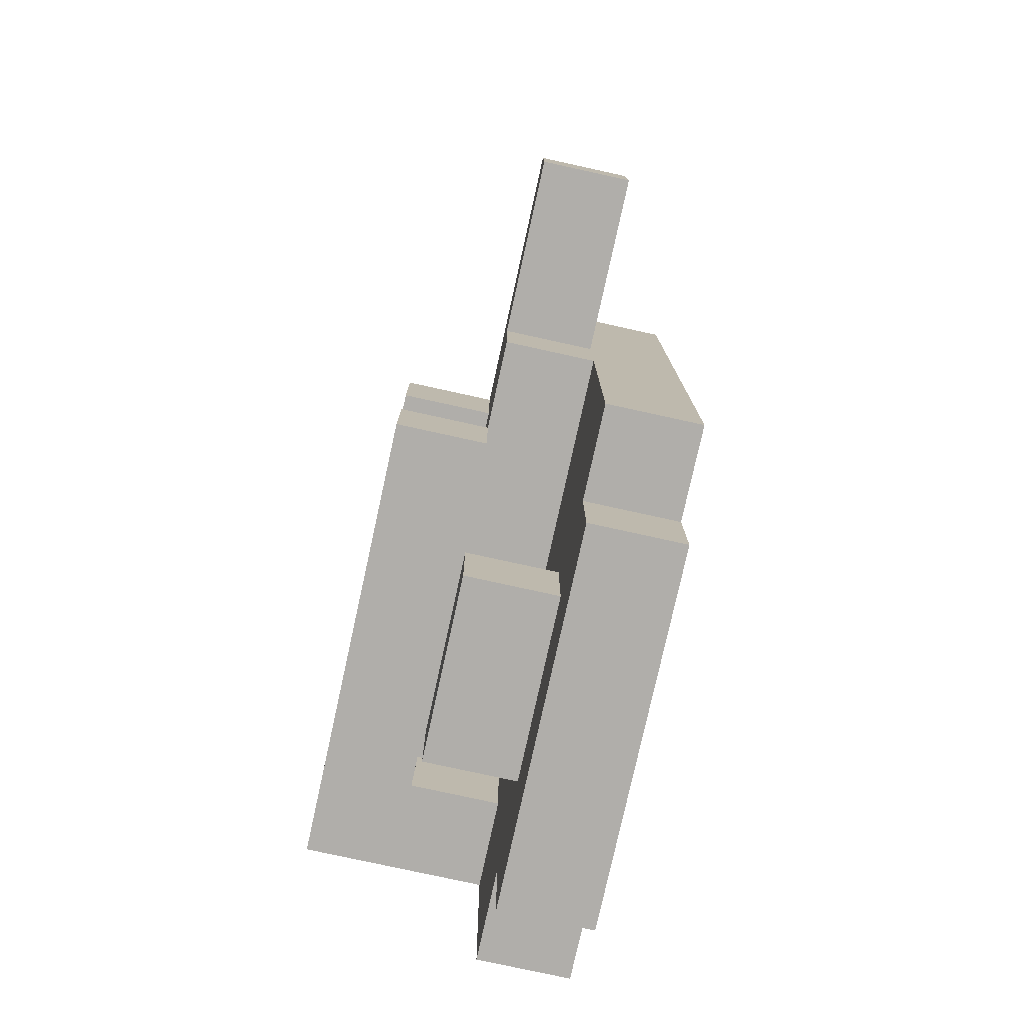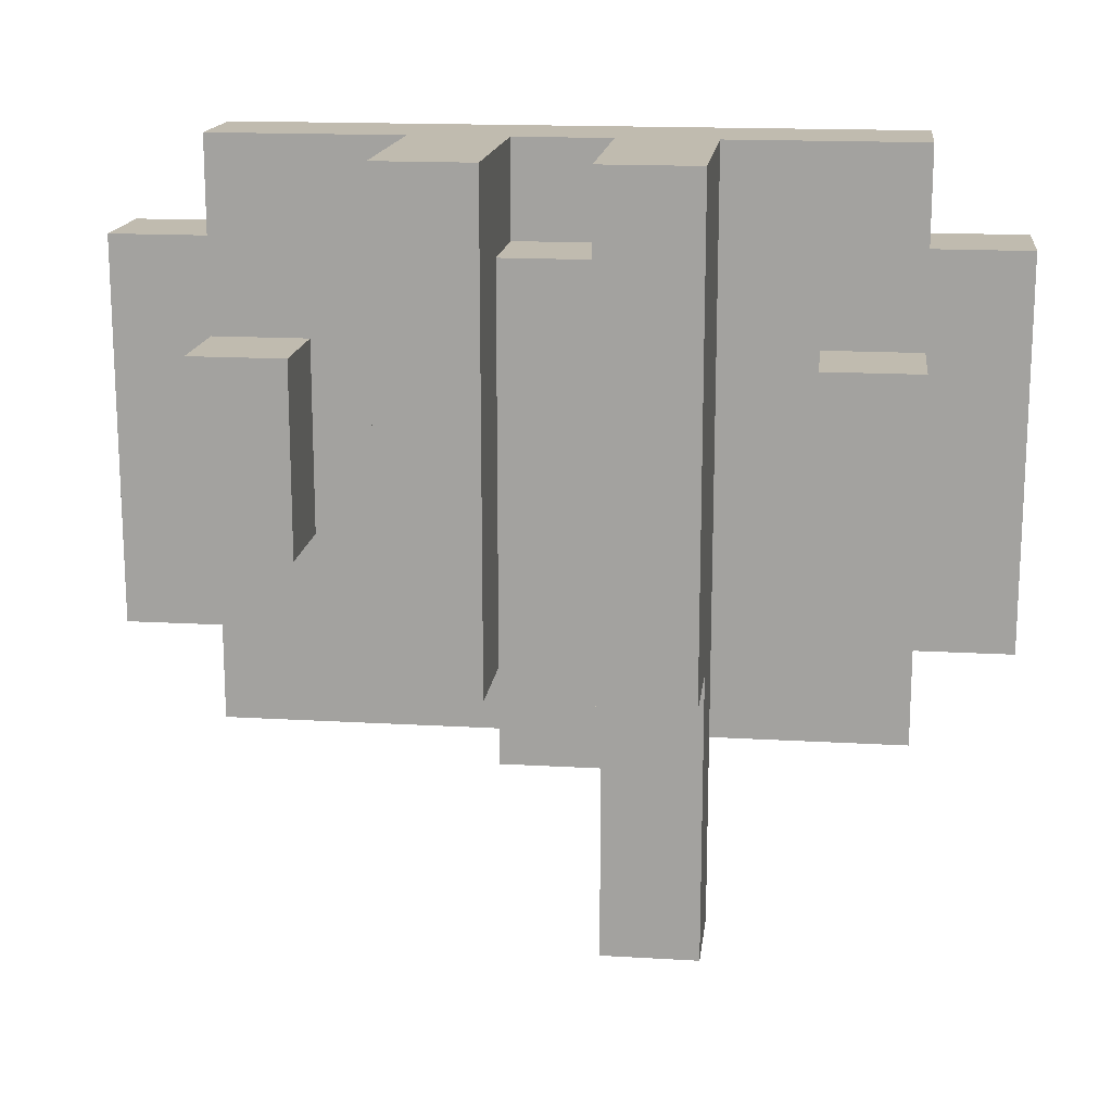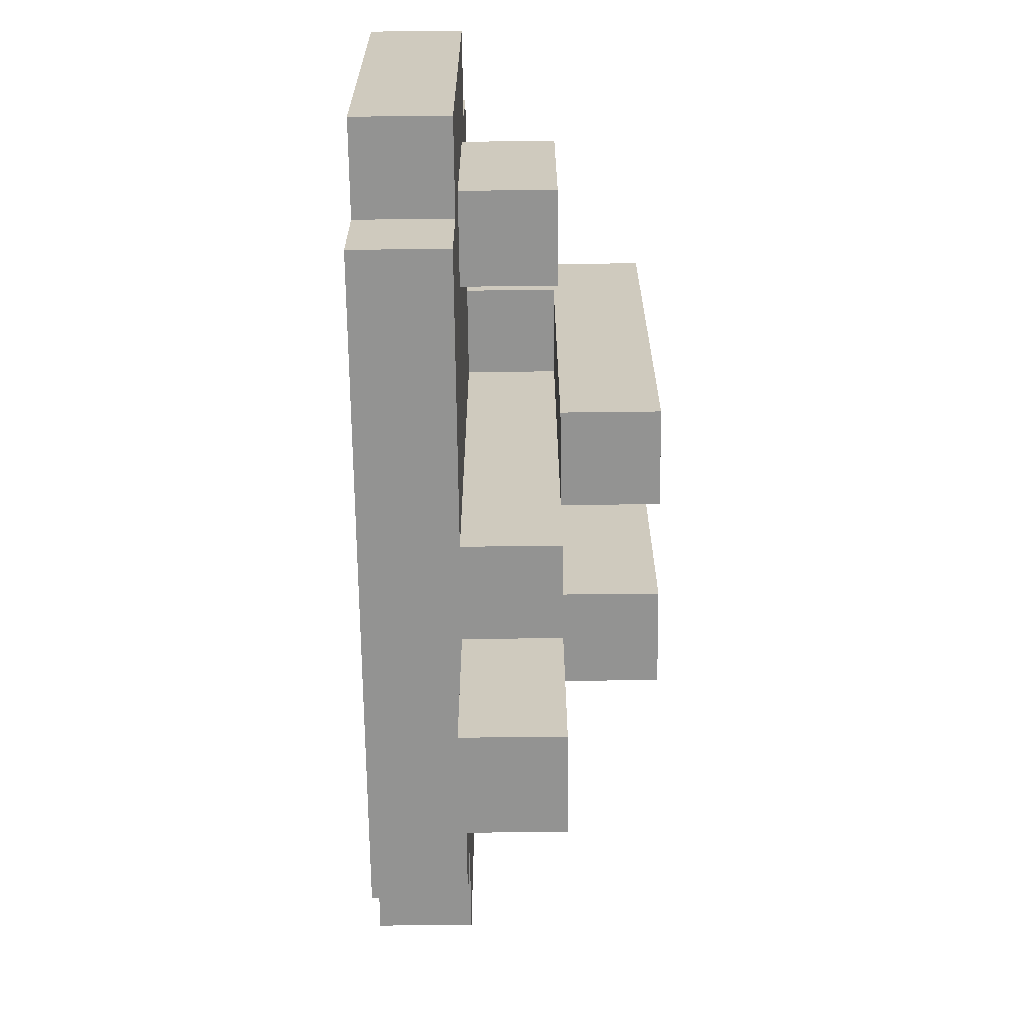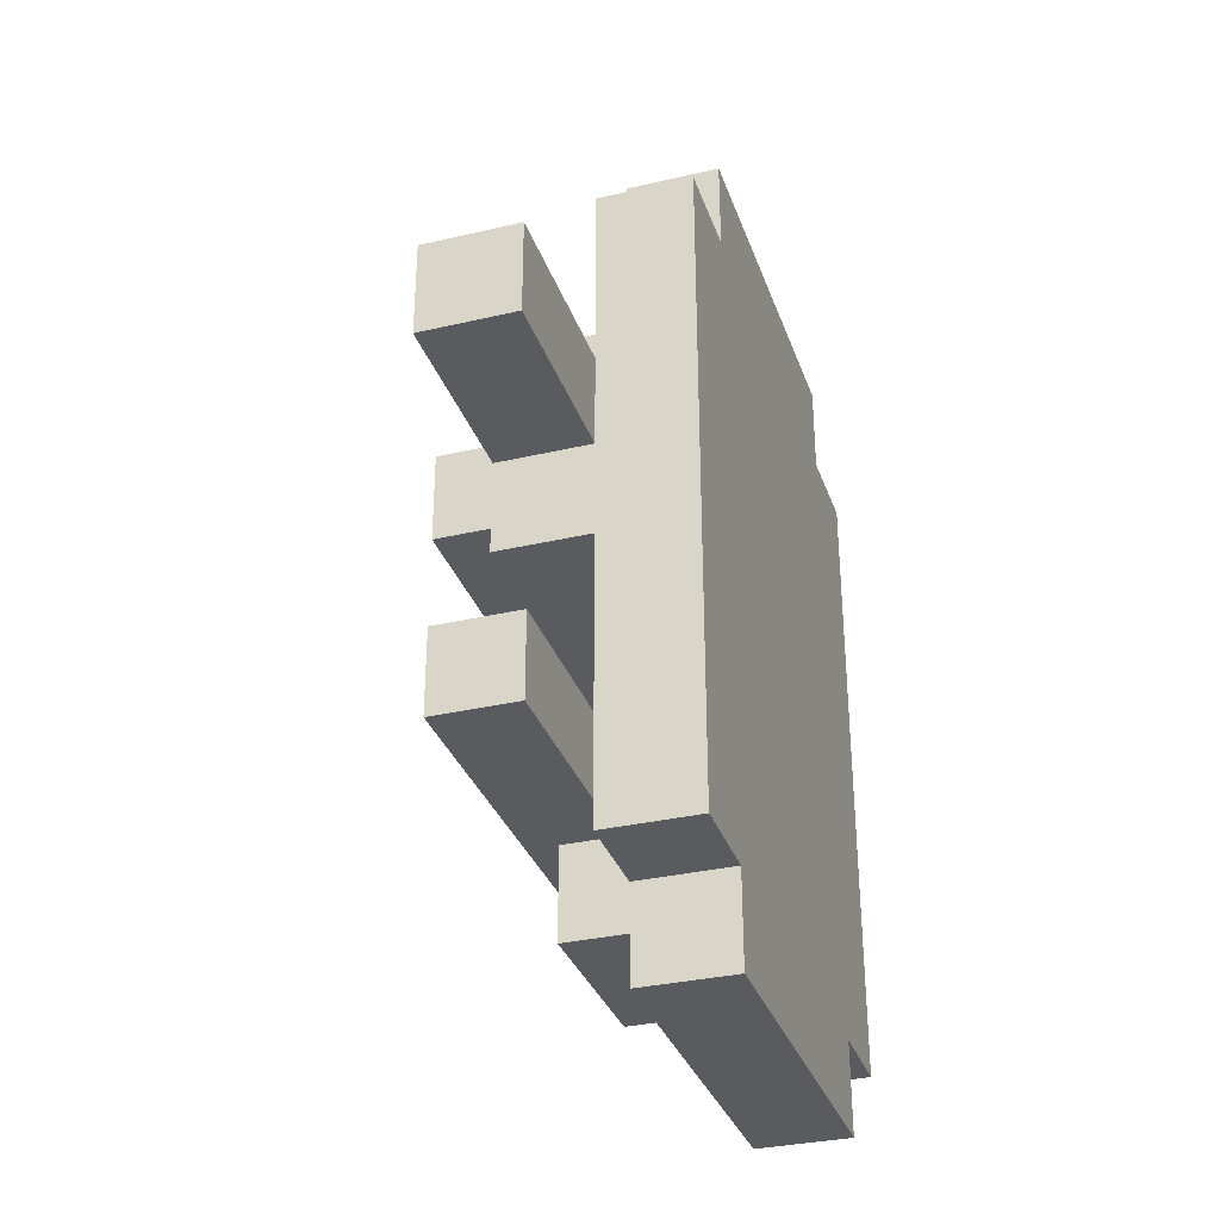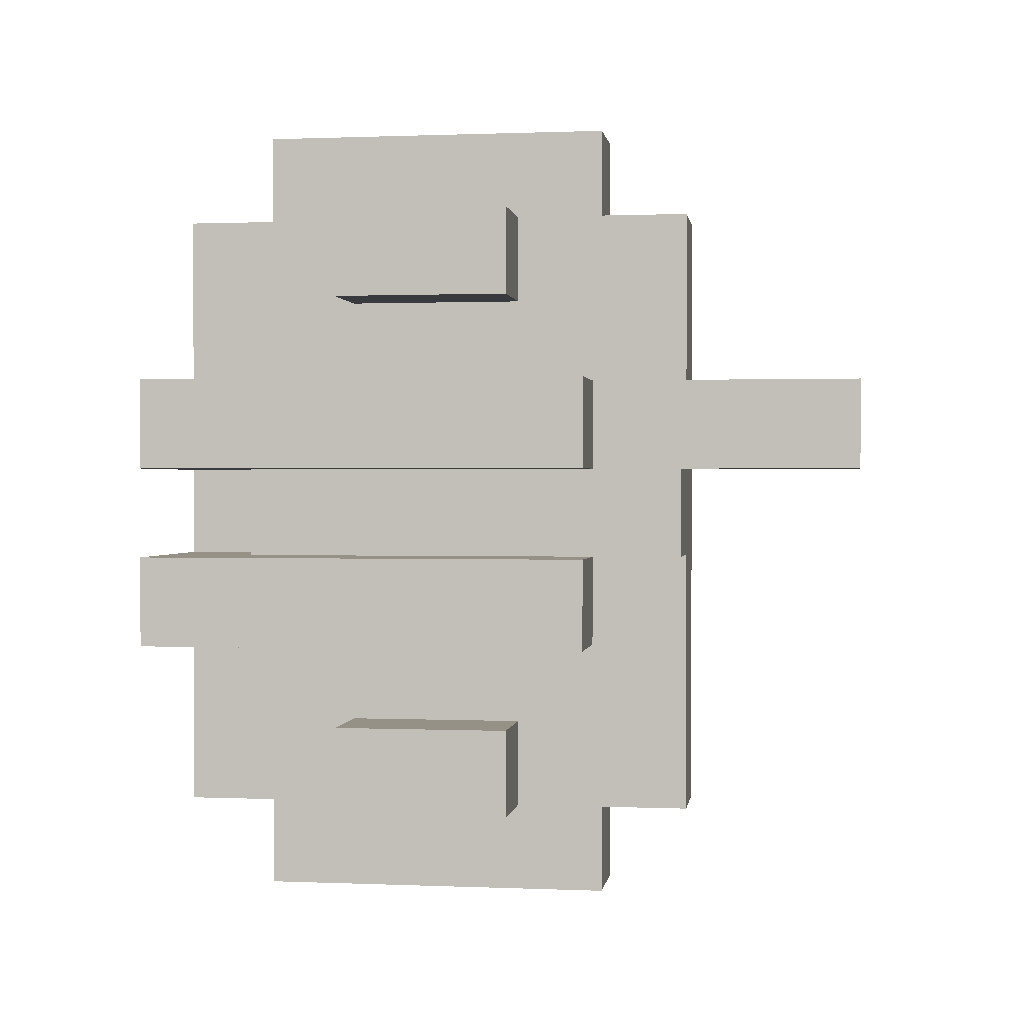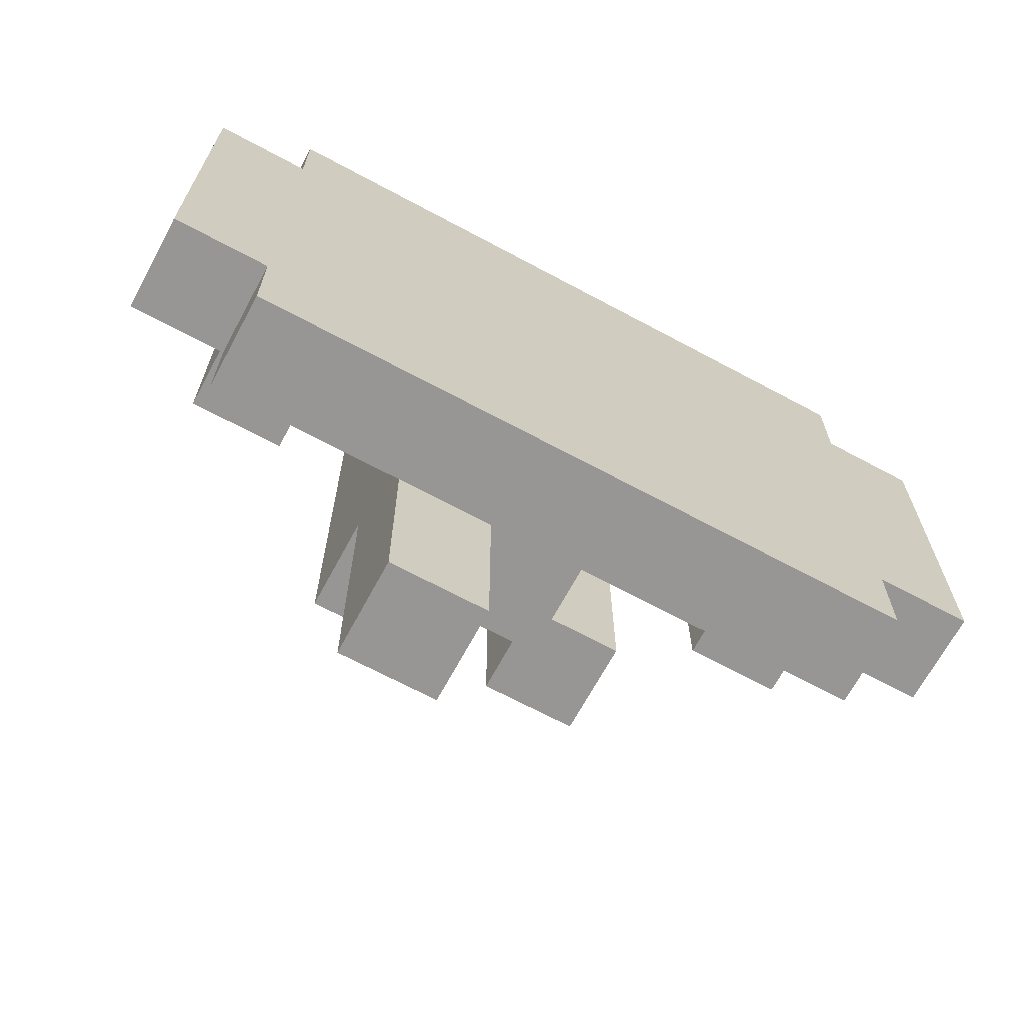
<metadata>
{"format":"obj","ext":"obj","renderer":"f3d","projection":"perspective","resolution":1024,"background":"white","views":[{"elev":-77.8,"azim":167.6,"up":"+Y"},{"elev":16.2,"azim":96.9,"up":"+Z"},{"elev":-66.7,"azim":0.7,"up":"+Z"},{"elev":-32.7,"azim":-162.1,"up":"+Y"},{"elev":0.7,"azim":98.5,"up":"+Y"},{"elev":-67.9,"azim":-118.3,"up":"+Z"}]}
</metadata>
<code>
o
v -0.1 0 0.3
v -0.1 0 -0.1
v -0.1 0.1 0.4
v -0.1 0.1 0.3
v -0.1 0.1 0.2
v -0.1 0.1 0
v -0.1 0.1 -0.1
v -0.1 0.1 -0.2
v -0.1 0.2 0.3
v -0.1 0.2 0.2
v -0.1 0.2 0
v -0.1 0.2 -0.1
v -0.1 0.4 0.3
v -0.1 0.4 -0.1
v -0.1 0.5 0.3
v -0.1 0.5 -0.1
v -0.1 0.7 0.3
v -0.1 0.7 0.2
v -0.1 0.7 0
v -0.1 0.7 -0.1
v -0.1 0.8 0.4
v -0.1 0.8 0.3
v -0.1 0.8 0.2
v -0.1 0.8 0
v -0.1 0.8 -0.1
v -0.1 0.8 -0.2
v -0.1 0.9 0.3
v -0.1 0.9 -0.1
v 0 0.5 -0.2
v 0 0.5 -0.4
v 0 0.6 -0.2
v 0 0.6 -0.4
v 0.1 0.3 0.3
v 0.1 0.3 -0.1
v 0.1 0.4 0.3
v 0.1 0.4 -0.1
v 0 0 0.3
v 0 0 -0.1
v 0 0.1 0.4
v 0 0.1 0.3
v 0 0.1 0.2
v 0 0.1 0
v 0 0.1 -0.1
v 0 0.1 -0.2
v 0 0.2 0.3
v 0 0.2 0.2
v 0 0.2 0
v 0 0.2 -0.1
v 0 0.3 0.4
v 0 0.3 0.3
v 0 0.4 0.4
v 0 0.4 0.3
v 0 0.4 -0.1
v 0 0.4 -0.2
v 0 0.5 0.4
v 0 0.5 0.3
v 0 0.6 0.4
v 0 0.6 0.3
v 0 0.6 -0.1
v 0 0.6 -0.2
v 0 0.7 0.3
v 0 0.7 0.2
v 0 0.7 0
v 0 0.7 -0.1
v 0 0.8 0.4
v 0 0.8 0.3
v 0 0.8 0.2
v 0 0.8 0
v 0 0.8 -0.1
v 0 0.8 -0.2
v 0 0.9 0.3
v 0 0.9 -0.1
v 0.1 0.1 0.2
v 0.1 0.1 0
v 0.1 0.2 0.2
v 0.1 0.2 0
v 0.1 0.4 0.3
v 0.1 0.4 -0.1
v 0.1 0.4 -0.2
v 0.1 0.5 0.3
v 0.1 0.5 -0.1
v 0.1 0.5 -0.2
v 0.1 0.5 -0.4
v 0.1 0.6 -0.1
v 0.1 0.6 -0.4
v 0.1 0.7 0.2
v 0.1 0.7 0
v 0.1 0.8 0.2
v 0.1 0.8 0
v 0.2 0.3 0.4
v 0.2 0.3 -0.1
v 0.2 0.4 0.4
v 0.2 0.4 -0.1
v 0.2 0.5 0.4
v 0.2 0.5 -0.1
v 0.2 0.6 0.4
v 0.2 0.6 -0.1
v -0.1 0.1 0.4
v -0.1 0.8 0.4
v 0 0.1 0.4
v 0 0.3 0.4
v 0 0.4 0.4
v 0 0.5 0.4
v 0 0.6 0.4
v 0 0.8 0.4
v 0.2 0.3 0.4
v 0.2 0.4 0.4
v 0.2 0.5 0.4
v 0.2 0.6 0.4
v -0.1 0 0.3
v -0.1 0.1 0.3
v -0.1 0.8 0.3
v -0.1 0.9 0.3
v 0 0 0.3
v 0 0.1 0.3
v 0 0.4 0.3
v 0 0.5 0.3
v 0 0.8 0.3
v 0 0.9 0.3
v 0.1 0.4 0.3
v 0.1 0.5 0.3
v 0 0.1 0.2
v 0 0.2 0.2
v 0 0.7 0.2
v 0 0.8 0.2
v 0.1 0.1 0.2
v 0.1 0.2 0.2
v 0.1 0.7 0.2
v 0.1 0.8 0.2
v 0 0.3 0.3
v 0 0.4 0.3
v 0.1 0.3 0.3
v 0.1 0.4 0.3
v 0 0.1 0
v 0 0.2 0
v 0 0.7 0
v 0 0.8 0
v 0.1 0.1 0
v 0.1 0.2 0
v 0.1 0.7 0
v 0.1 0.8 0
v -0.1 0 -0.1
v -0.1 0.1 -0.1
v -0.1 0.8 -0.1
v -0.1 0.9 -0.1
v 0 0 -0.1
v 0 0.1 -0.1
v 0 0.8 -0.1
v 0 0.9 -0.1
v 0.1 0.3 -0.1
v 0.1 0.4 -0.1
v 0.1 0.5 -0.1
v 0.1 0.6 -0.1
v 0.2 0.3 -0.1
v 0.2 0.4 -0.1
v 0.2 0.5 -0.1
v 0.2 0.6 -0.1
v -0.1 0.1 -0.2
v -0.1 0.8 -0.2
v 0 0.1 -0.2
v 0 0.4 -0.2
v 0 0.5 -0.2
v 0 0.6 -0.2
v 0 0.8 -0.2
v 0.1 0.4 -0.2
v 0.1 0.5 -0.2
v 0 0.5 -0.4
v 0 0.6 -0.4
v 0.1 0.5 -0.4
v 0.1 0.6 -0.4
v -0.1 0 0.3
v 0 0 0.3
v -0.1 0 -0.1
v 0 0 -0.1
v -0.1 0.1 0.4
v 0 0.1 0.4
v -0.1 0.1 0.3
v 0 0.1 0.3
v 0 0.1 0.2
v 0.1 0.1 0.2
v 0 0.1 0
v 0.1 0.1 0
v -0.1 0.1 -0.1
v 0 0.1 -0.1
v -0.1 0.1 -0.2
v 0 0.1 -0.2
v 0 0.3 0.4
v 0.2 0.3 0.4
v 0 0.3 0.3
v 0.1 0.3 0.3
v 0.1 0.3 -0.1
v 0.2 0.3 -0.1
v 0 0.4 0.3
v 0.1 0.4 0.3
v 0 0.4 -0.1
v 0.1 0.4 -0.1
v 0 0.4 -0.2
v 0.1 0.4 -0.2
v 0 0.5 0.4
v 0.2 0.5 0.4
v 0 0.5 0.3
v 0.1 0.5 0.3
v 0.1 0.5 -0.1
v 0.2 0.5 -0.1
v 0 0.5 -0.2
v 0.1 0.5 -0.2
v 0 0.5 -0.4
v 0.1 0.5 -0.4
v 0 0.7 0.2
v 0.1 0.7 0.2
v 0 0.7 0
v 0.1 0.7 0
v 0 0.2 0.2
v 0.1 0.2 0.2
v 0 0.2 0
v 0.1 0.2 0
v 0 0.4 0.4
v 0.2 0.4 0.4
v 0 0.4 0.3
v 0.1 0.4 0.3
v 0.1 0.4 -0.1
v 0.2 0.4 -0.1
v 0 0.6 0.4
v 0.2 0.6 0.4
v 0 0.6 0.3
v 0.1 0.6 0.3
v 0 0.6 -0.1
v 0.1 0.6 -0.1
v 0.2 0.6 -0.1
v 0 0.6 -0.2
v 0 0.6 -0.4
v 0.1 0.6 -0.4
v -0.1 0.8 0.4
v 0 0.8 0.4
v -0.1 0.8 0.3
v 0 0.8 0.3
v 0 0.8 0.2
v 0.1 0.8 0.2
v 0 0.8 0
v 0.1 0.8 0
v -0.1 0.8 -0.1
v 0 0.8 -0.1
v -0.1 0.8 -0.2
v 0 0.8 -0.2
v -0.1 0.9 0.3
v 0 0.9 0.3
v -0.1 0.9 -0.1
v 0 0.9 -0.1
f 4 2 1
f 5 2 4
f 6 2 5
f 7 2 6
f 9 4 3
f 9 5 4
f 10 6 5
f 10 5 9
f 11 8 7
f 11 6 10
f 11 7 6
f 12 8 11
f 13 10 9
f 13 9 3
f 13 12 11
f 13 11 10
f 14 8 12
f 14 12 13
f 15 13 3
f 15 14 13
f 16 8 14
f 16 14 15
f 17 15 3
f 17 16 15
f 18 16 17
f 19 16 18
f 20 8 16
f 20 16 19
f 21 17 3
f 21 18 17
f 22 18 21
f 23 19 18
f 23 18 22
f 24 20 19
f 24 19 23
f 25 8 20
f 25 20 24
f 26 8 25
f 27 24 23
f 27 25 24
f 27 23 22
f 28 25 27
f 31 30 29
f 32 30 31
f 35 34 33
f 36 34 35
f 37 38 40
f 40 38 41
f 41 38 42
f 42 38 43
f 39 40 45
f 40 41 45
f 45 41 46
f 43 44 47
f 42 43 47
f 47 44 48
f 39 45 49
f 45 46 50
f 49 45 50
f 46 47 50
f 47 48 50
f 50 48 52
f 48 44 53
f 52 48 53
f 53 44 54
f 51 52 55
f 55 52 56
f 57 58 61
f 58 59 61
f 61 59 62
f 62 59 63
f 59 60 64
f 63 59 64
f 57 61 65
f 61 62 65
f 65 62 66
f 66 62 67
f 63 64 68
f 64 60 69
f 68 64 69
f 69 60 70
f 67 68 71
f 66 67 71
f 68 69 71
f 71 69 72
f 73 74 75
f 75 74 76
f 77 78 80
f 78 79 81
f 80 78 81
f 81 79 82
f 82 83 84
f 81 82 84
f 84 83 85
f 86 87 88
f 88 87 89
f 90 91 92
f 92 91 93
f 94 95 96
f 96 95 97
f 100 99 98
f 101 99 100
f 102 99 101
f 103 99 102
f 104 99 103
f 105 99 104
f 106 102 101
f 107 102 106
f 108 104 103
f 109 104 108
f 114 111 110
f 115 111 114
f 118 113 112
f 119 113 118
f 120 117 116
f 121 117 120
f 126 123 122
f 127 123 126
f 128 125 124
f 129 125 128
f 130 131 132
f 132 131 133
f 134 135 138
f 138 135 139
f 136 137 140
f 140 137 141
f 142 143 146
f 146 143 147
f 144 145 148
f 148 145 149
f 150 151 154
f 154 151 155
f 152 153 156
f 156 153 157
f 158 159 160
f 160 159 161
f 161 159 162
f 162 159 163
f 163 159 164
f 161 162 165
f 165 162 166
f 167 168 169
f 169 168 170
f 173 172 171
f 174 172 173
f 177 176 175
f 178 176 177
f 181 180 179
f 182 180 181
f 185 184 183
f 186 184 185
f 189 188 187
f 190 188 189
f 191 188 190
f 192 188 191
f 195 194 193
f 196 194 195
f 197 196 195
f 198 196 197
f 201 200 199
f 202 200 201
f 203 200 202
f 204 200 203
f 207 206 205
f 208 206 207
f 211 210 209
f 212 210 211
f 213 214 215
f 215 214 216
f 217 218 219
f 219 218 220
f 220 218 221
f 221 218 222
f 223 224 225
f 225 224 226
f 225 226 227
f 226 224 228
f 227 226 228
f 228 224 229
f 227 228 230
f 230 228 231
f 231 228 232
f 233 234 235
f 235 234 236
f 237 238 239
f 239 238 240
f 241 242 243
f 243 242 244
f 245 246 247
f 247 246 248

</code>
